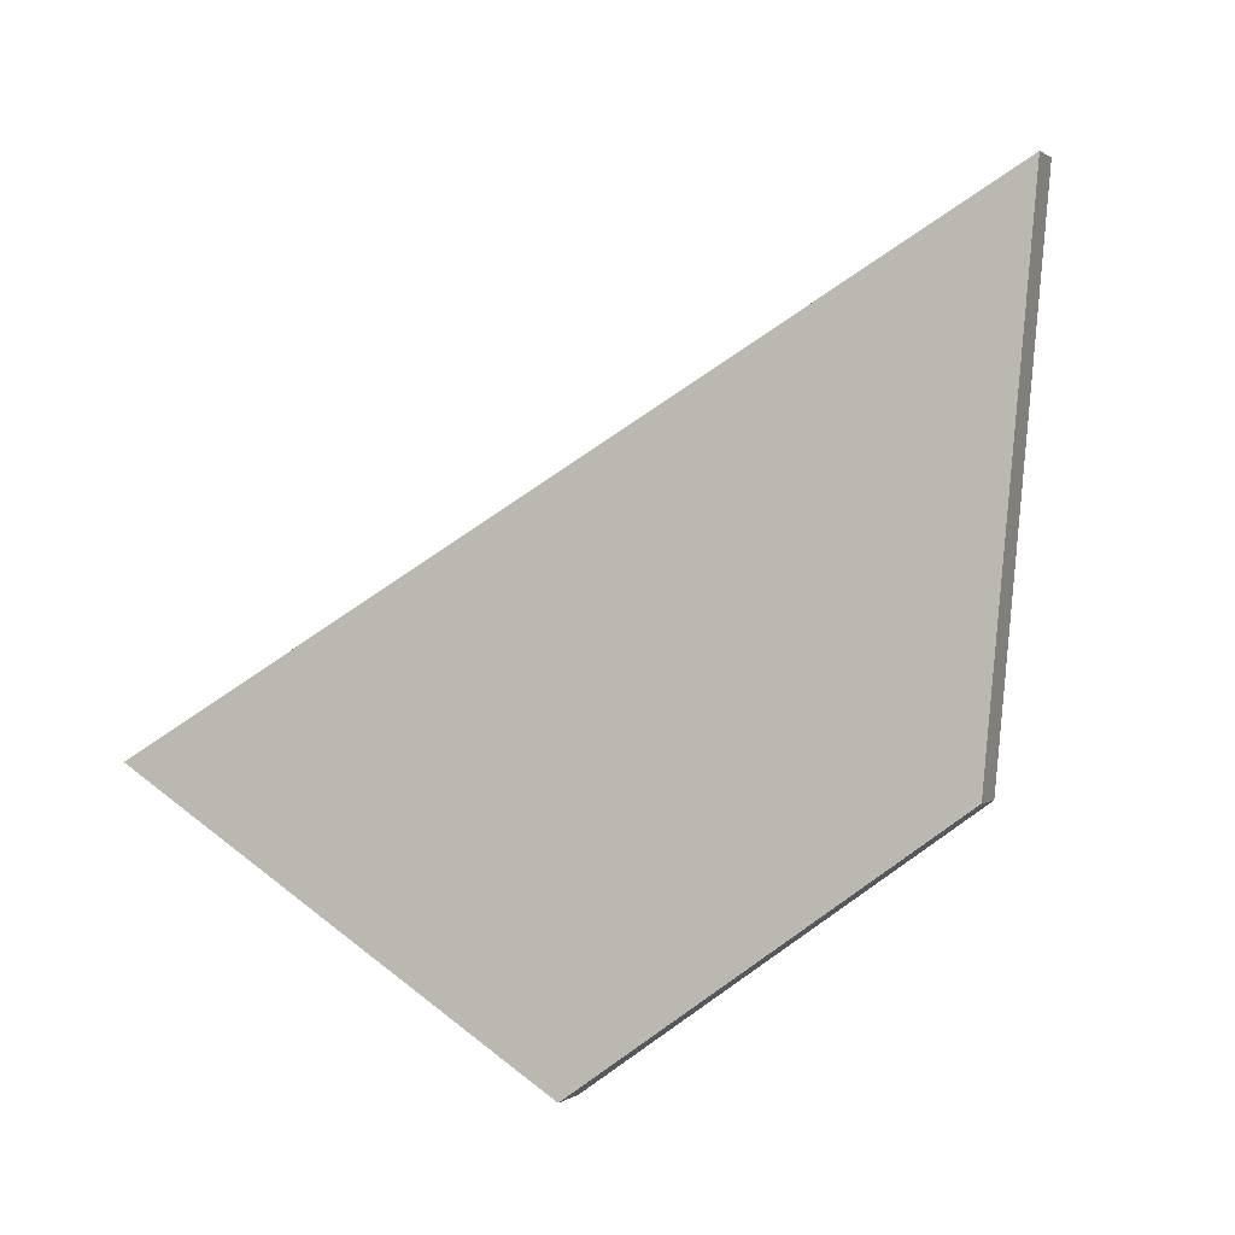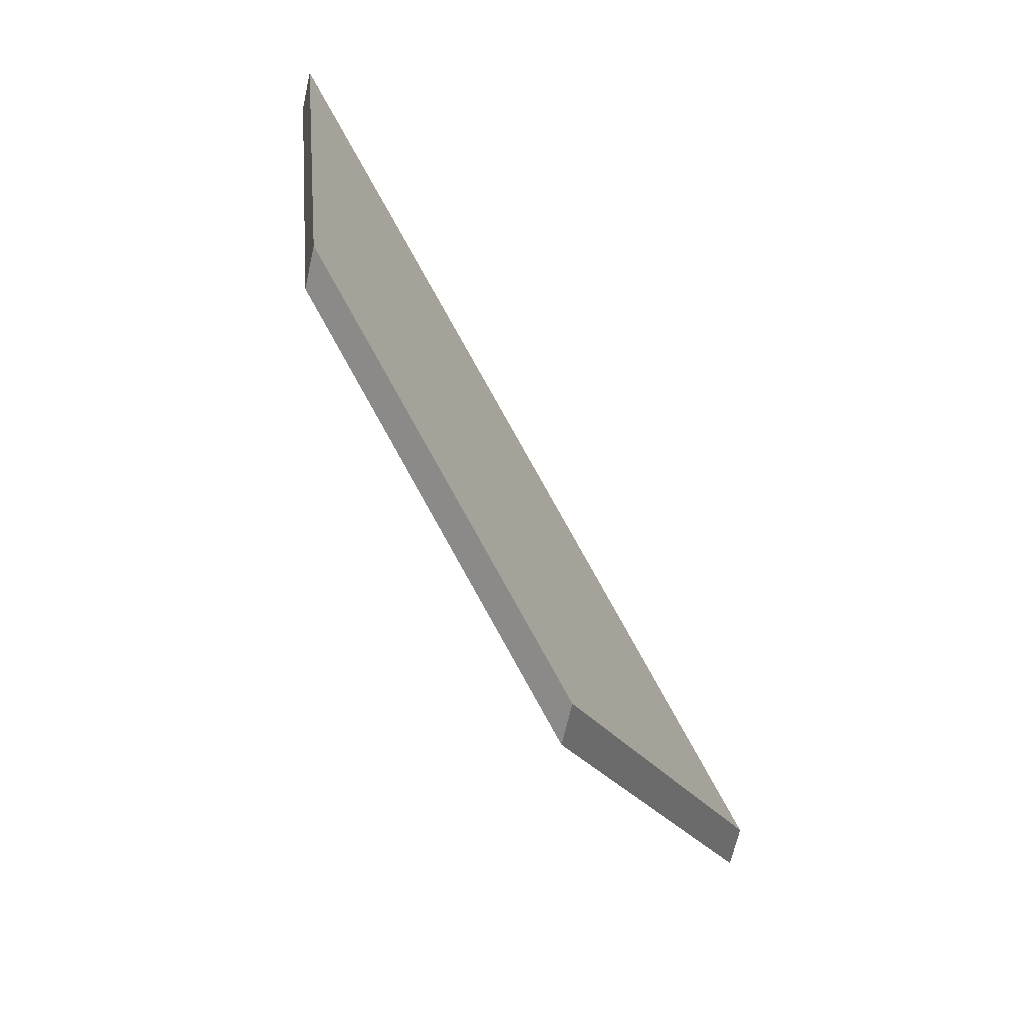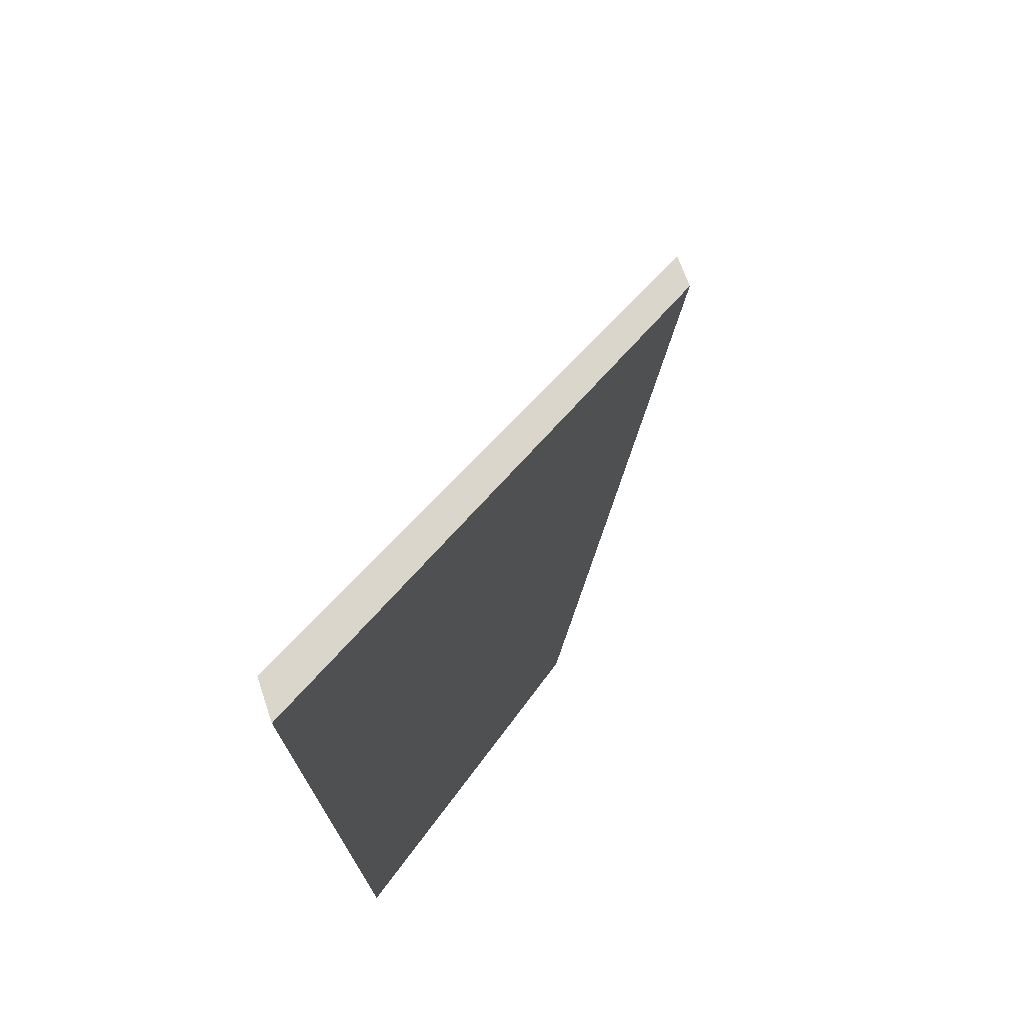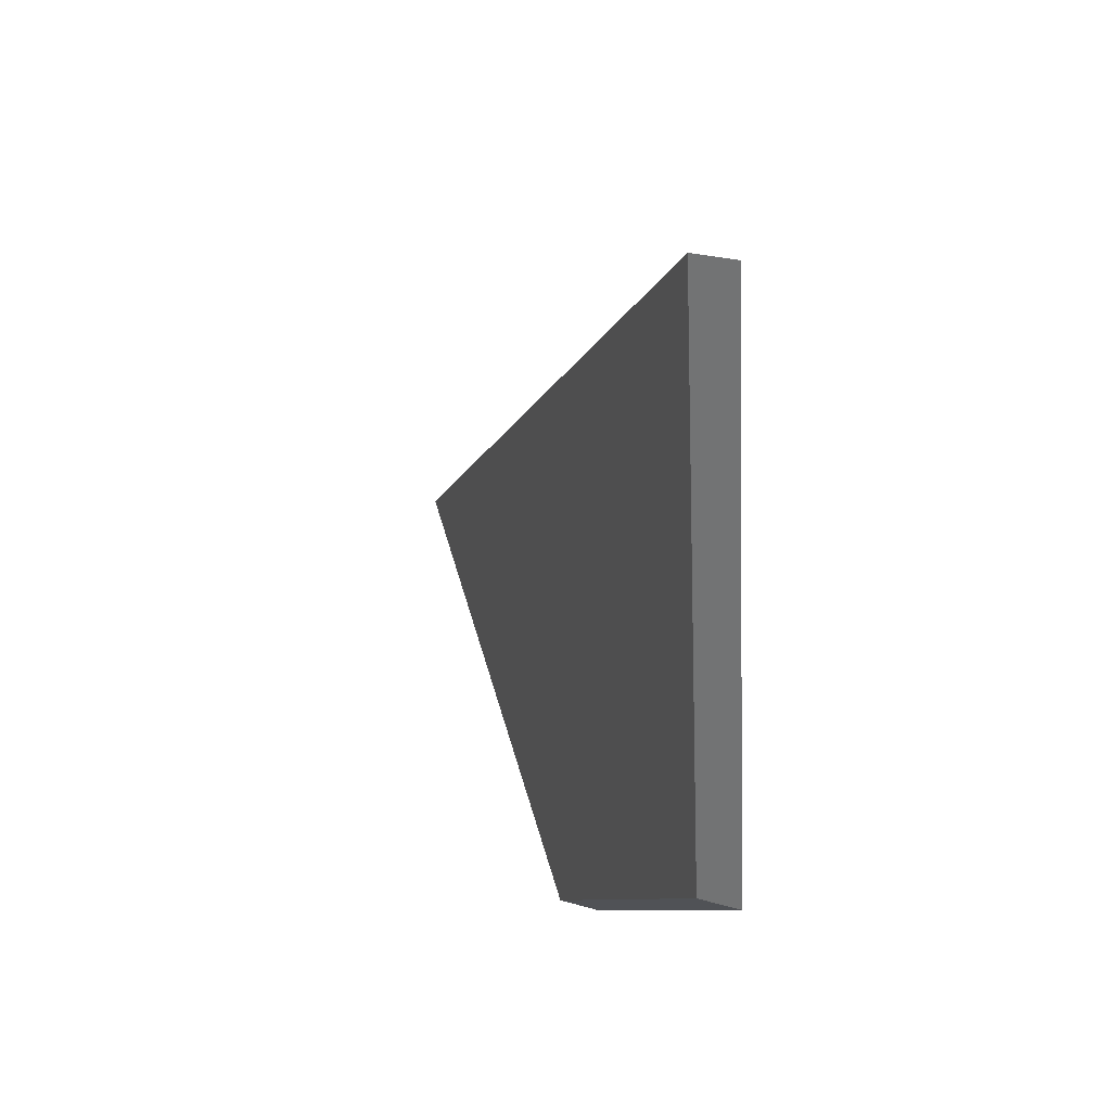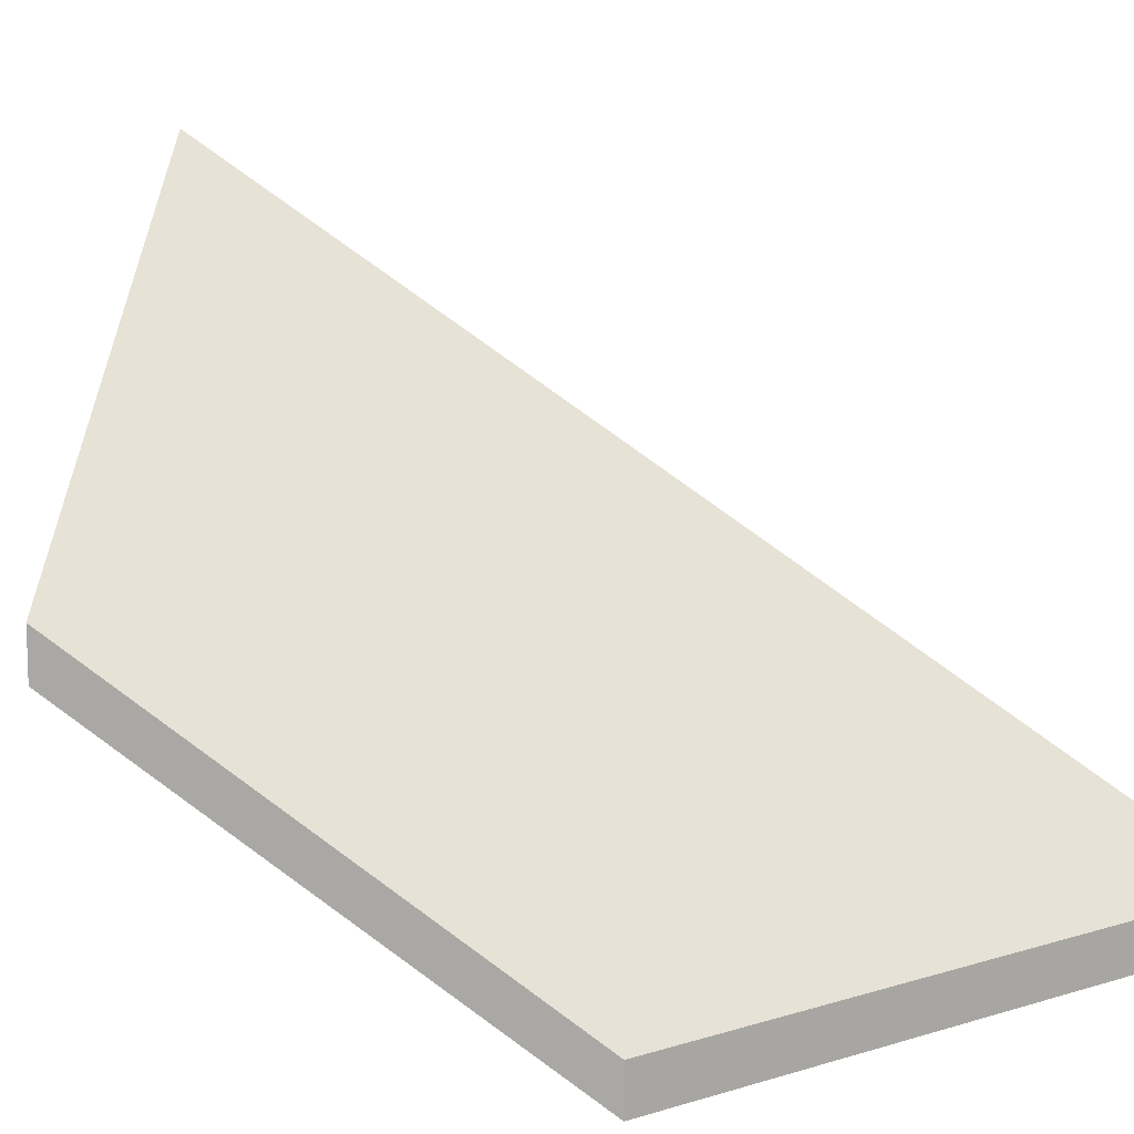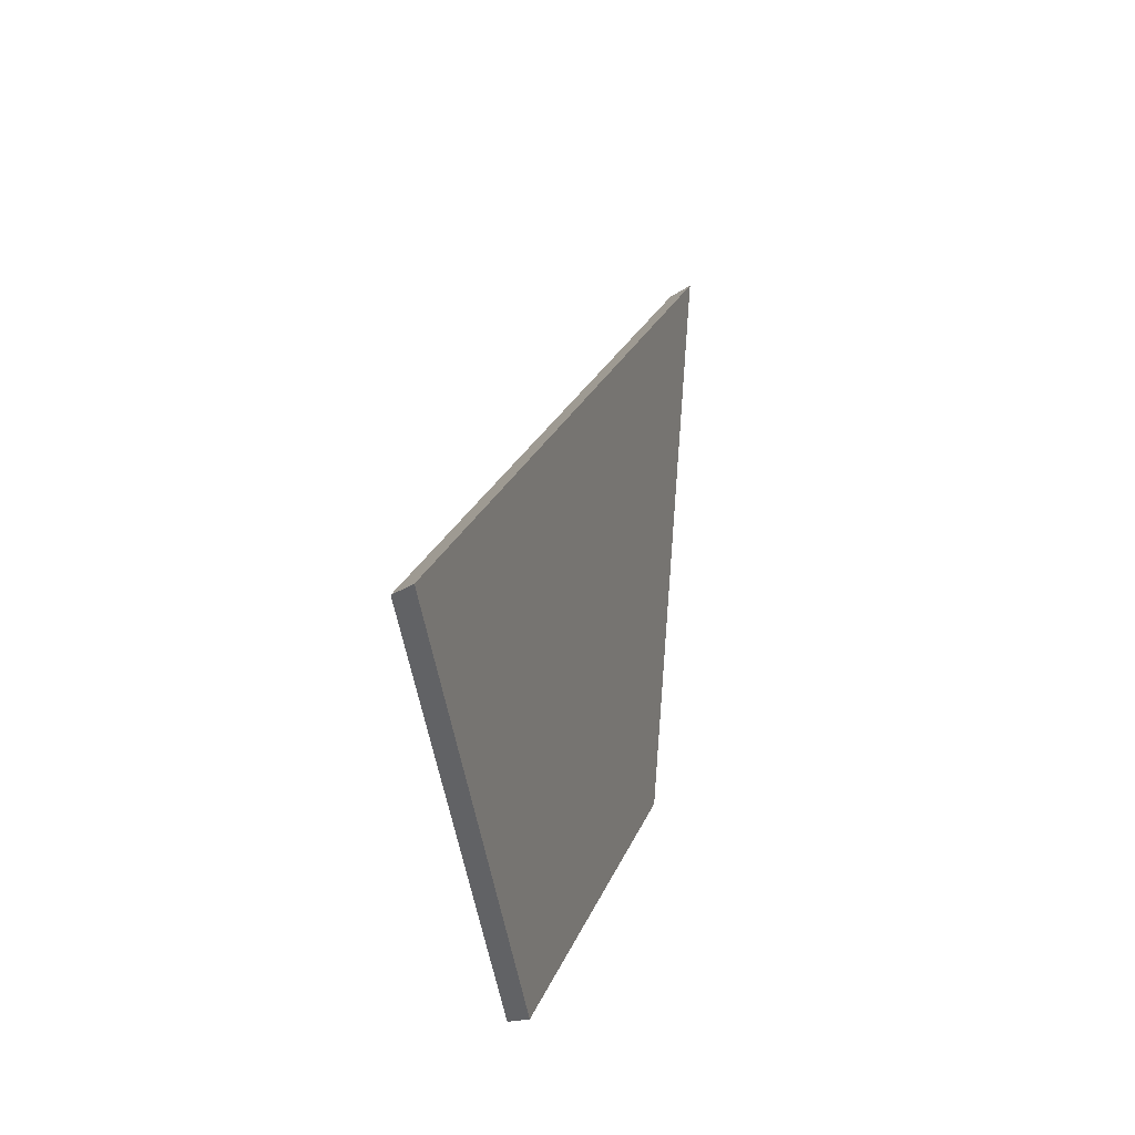
<metadata>
{"format":"obj","ext":"obj","renderer":"f3d","projection":"perspective","resolution":1024,"background":"white","views":[{"elev":0.6,"azim":-156.2,"up":"+Z"},{"elev":-64.9,"azim":-12.5,"up":"+Z"},{"elev":65.1,"azim":-18.7,"up":"+Z"},{"elev":24.3,"azim":-64.0,"up":"+Z"},{"elev":12.7,"azim":-131.4,"up":"+Y"},{"elev":-14.0,"azim":150.6,"up":"+Z"}]}
</metadata>
<code>
v -5.486 0.2181 -4.412
v -5.482 0.2181 -4.449
v -5.464 0.2353 -4.464
v -5.448 0.2528 -4.445
v -5.464 0.2379 -4.464
v -5.464 0.2353 -4.464
v -5.482 0.2181 -4.449
v -5.482 0.2208 -4.449
v -5.448 0.2555 -4.445
v -5.448 0.2528 -4.445
v -5.464 0.2353 -4.464
v -5.464 0.2379 -4.464
v -5.482 0.2208 -4.449
v -5.482 0.2181 -4.449
v -5.486 0.2181 -4.412
v -5.486 0.2208 -4.412
v -5.486 0.2208 -4.412
v -5.486 0.2181 -4.412
v -5.448 0.2528 -4.445
v -5.448 0.2555 -4.445
v -5.448 0.2555 -4.445
v -5.464 0.2379 -4.464
v -5.482 0.2208 -4.449
v -5.486 0.2208 -4.412
f 1 2 3
f 1 3 4
f 5 6 7
f 5 7 8
f 9 10 11
f 9 11 12
f 13 14 15
f 13 15 16
f 17 18 19
f 17 19 20
f 21 22 23
f 21 23 24

</code>
